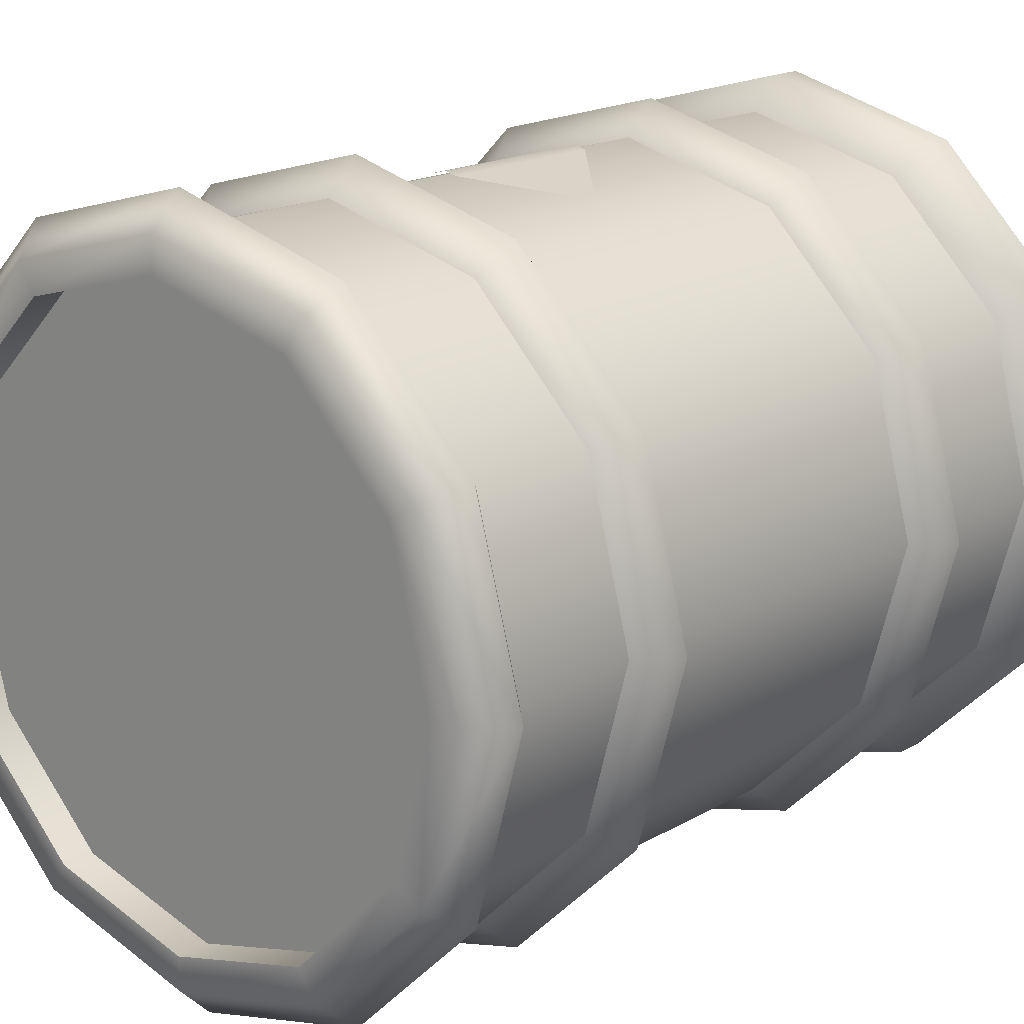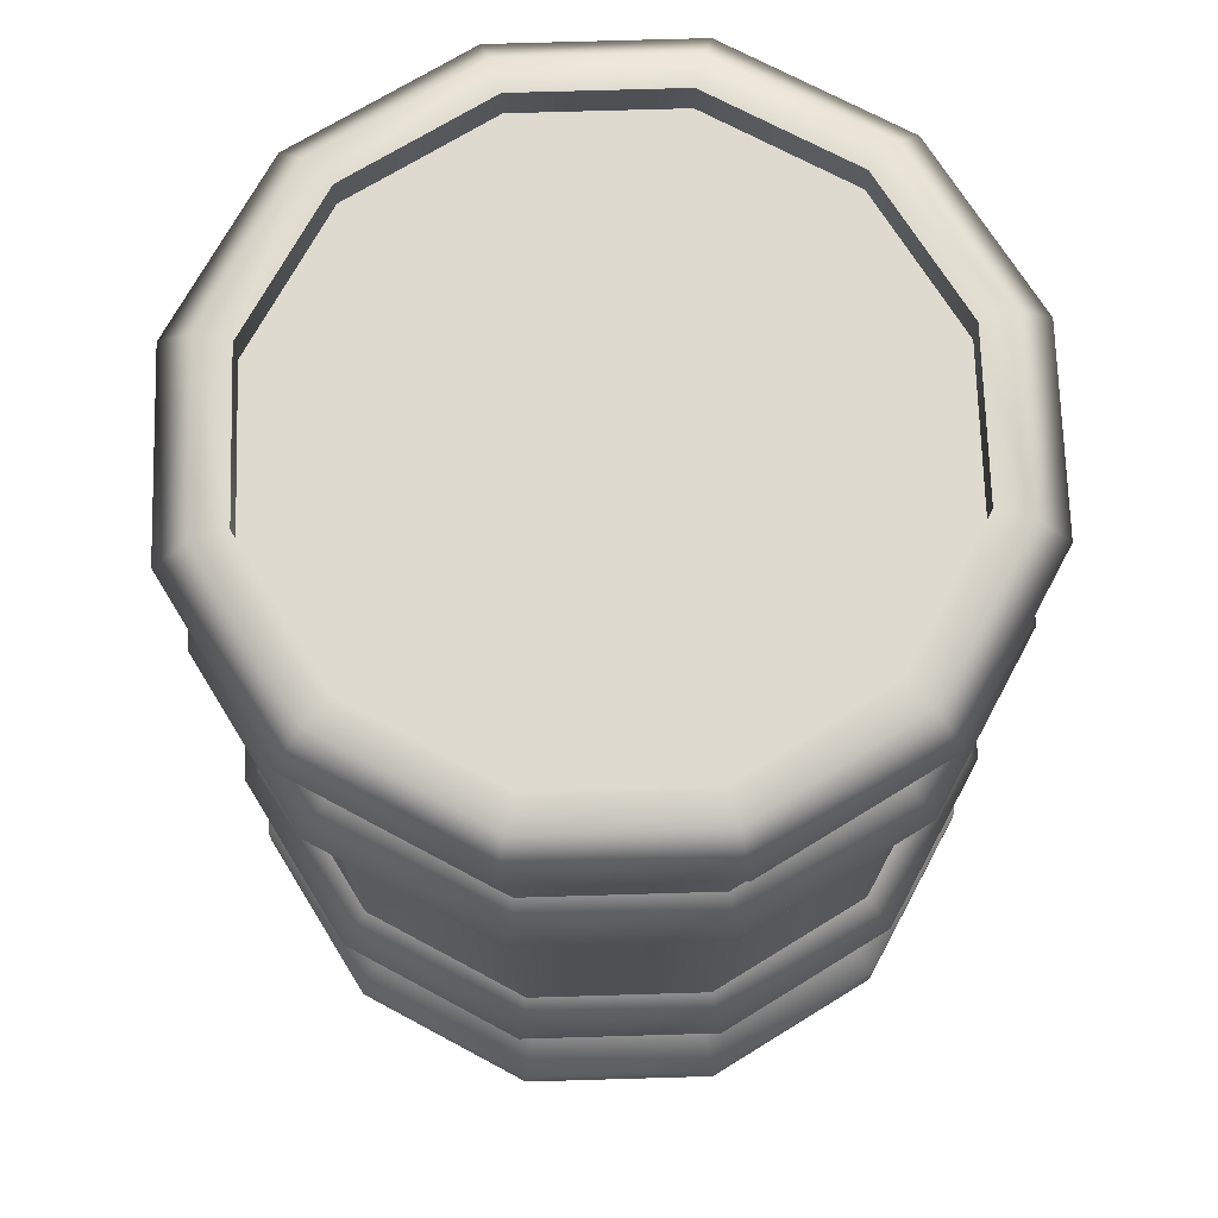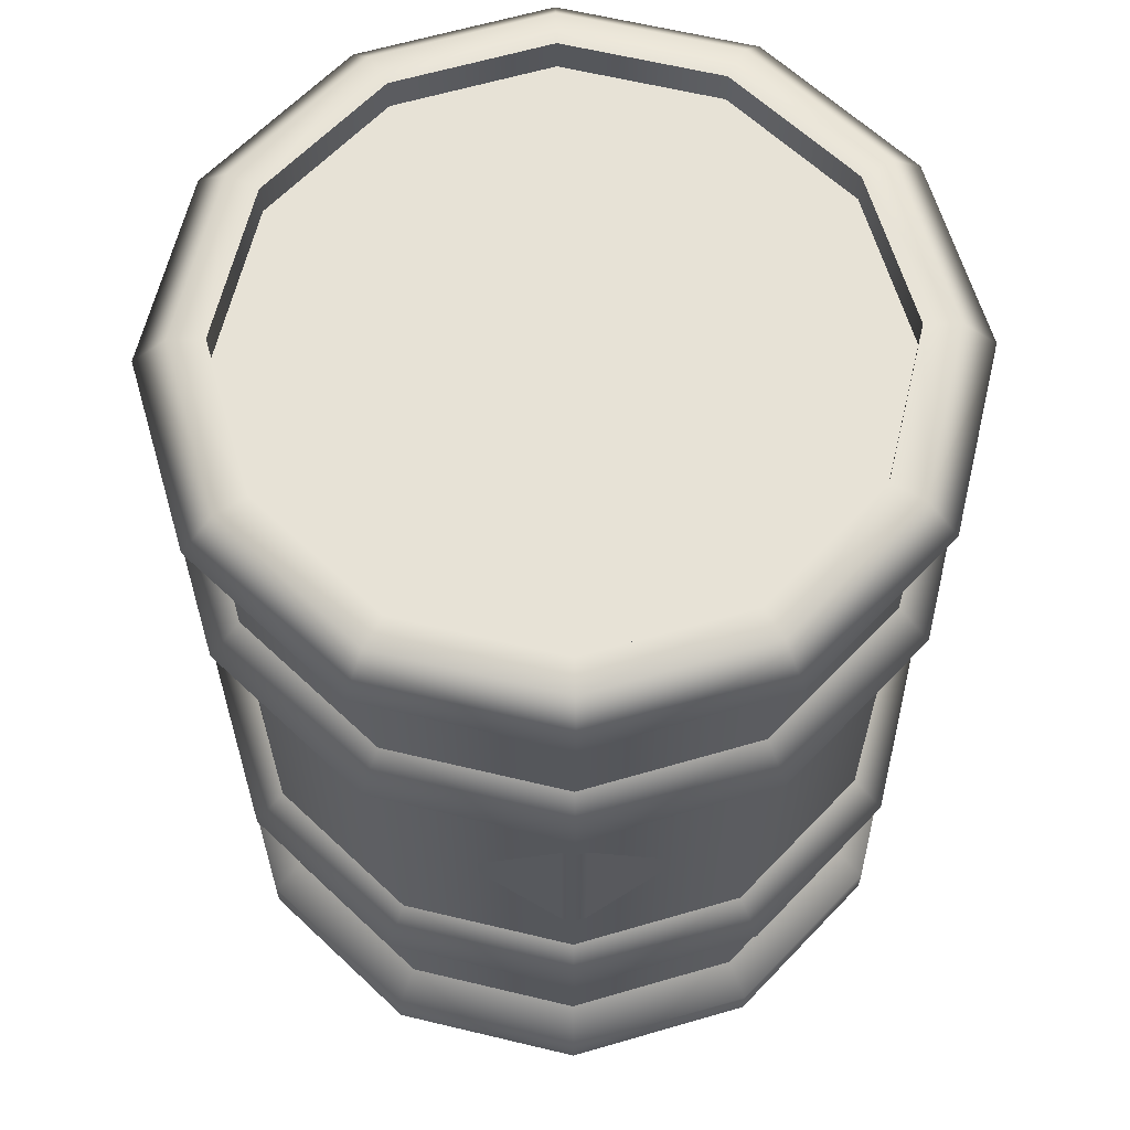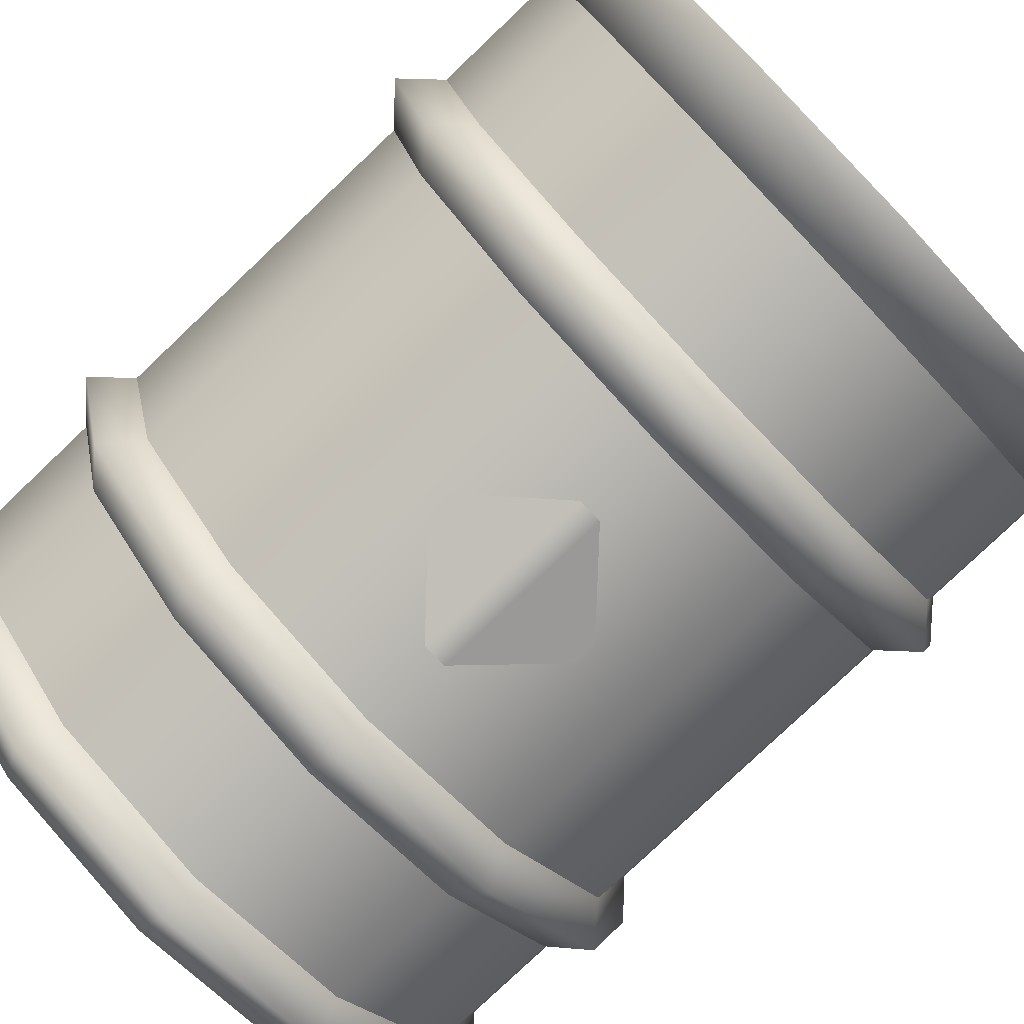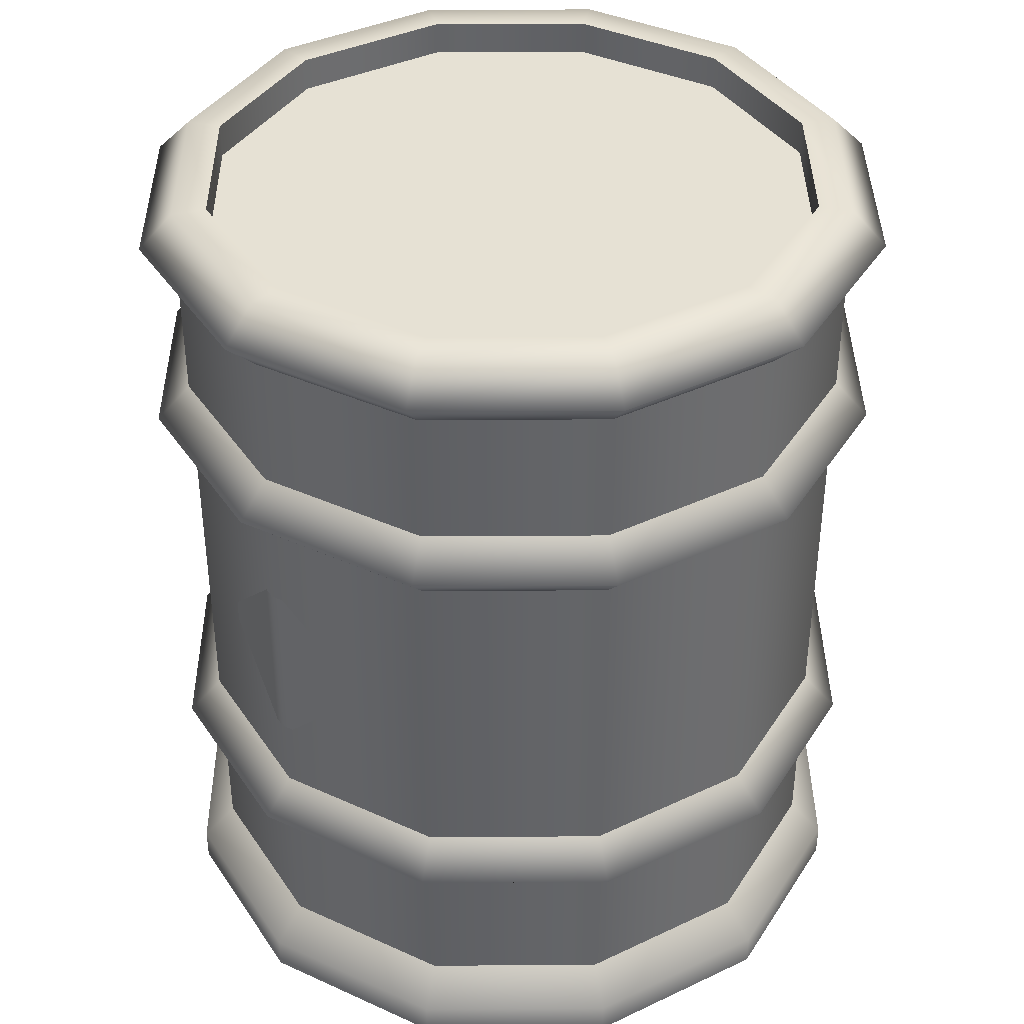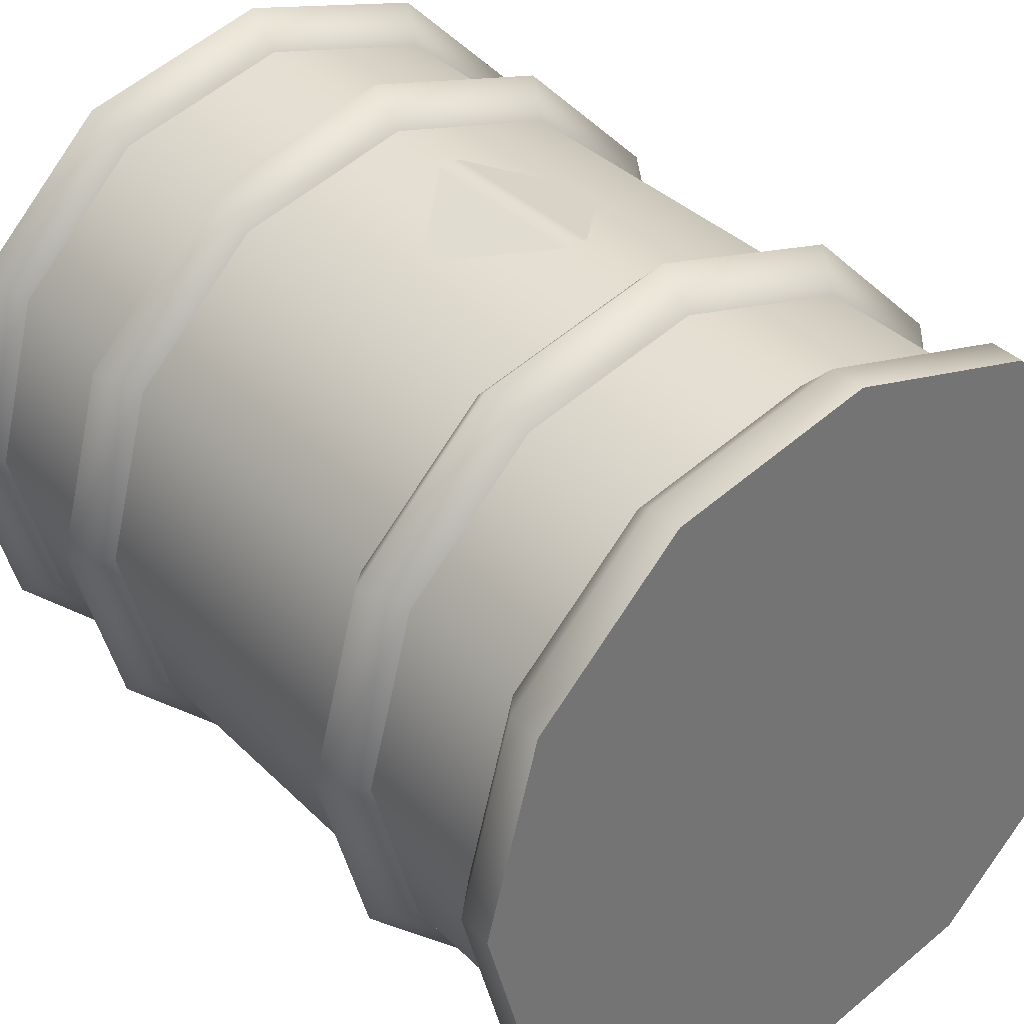
<metadata>
{"format":"obj","ext":"obj","renderer":"f3d","projection":"perspective","resolution":1024,"background":"white","views":[{"elev":17.5,"azim":-138.4,"up":"+Z"},{"elev":70.9,"azim":-136.7,"up":"+Y"},{"elev":63.2,"azim":-1.4,"up":"+Y"},{"elev":-79.8,"azim":-46.5,"up":"+Z"},{"elev":39.1,"azim":44.5,"up":"+Y"},{"elev":36.2,"azim":-38.3,"up":"+Z"}]}
</metadata>
<code>
o biofuel_biofuel_item
v 0.05 0.26 -0.0866
v 0.0866 0.26 -0.05
v 0.1 0.26 -0
v 0.0866 0.26 0.05
v 0.05 0.26 0.0866
v -2e-06 0.26 0.1
v -0.05 0.26 0.0866
v -0.0866 0.26 0.05
v -0.1 0.26 0
v -0.0866 0.26 -0.05
v -0.05 0.26 -0.0866
v -2e-06 0.26 -0.1
v 0.055 0 -0.09526
v 0.09526 -0 -0.055
v 0.11 0 -0
v 0.09526 -0 0.055
v 0.055 -0 0.09526
v -2e-06 0 0.11
v -0.055 -0 0.09526
v -0.09527 -0 0.055
v -0.11 0 0
v -0.09527 -0 -0.055
v -0.055 0 -0.09526
v -2e-06 0 -0.11
v -2e-06 0.02 -0.1
v -0.05 0.02 -0.0866
v -0.0866 0.02 -0.05
v -0.1 0.02 0
v -0.0866 0.02 0.05
v -0.05 0.02 0.0866
v -2e-06 0.02 0.1
v 0.05 0.02 0.0866
v 0.0866 0.02 0.05
v 0.1 0.02 -0
v 0.0866 0.02 -0.05
v 0.05 0.02 -0.0866
v -2e-06 0.01 -0.11
v -0.055 0.01 -0.09526
v -0.09527 0.01 -0.055
v -0.11 0.01 0
v -0.09527 0.01 0.055
v -0.055 0.01 0.09526
v -2e-06 0.01 0.11
v 0.055 0.01 0.09526
v 0.09526 0.01 0.055
v 0.11 0.01 -0
v 0.09526 0.01 -0.055
v 0.055 0.01 -0.09526
v 0.05 0.24 -0.0866
v 0.0866 0.24 -0.05
v 0.1 0.24 -0
v 0.0866 0.24 0.05
v 0.05 0.24 0.0866
v -2e-06 0.24 0.1
v -0.05 0.24 0.0866
v -0.0866 0.24 0.05
v -0.1 0.24 0
v -0.0866 0.24 -0.05
v -0.05 0.24 -0.0866
v -2e-06 0.24 -0.1
v -2e-06 0.25 -0.11
v -0.055 0.25 -0.09526
v -0.09527 0.25 -0.055
v -0.11 0.25 0
v -0.09527 0.25 0.055
v -0.055 0.25 0.09526
v -2e-06 0.25 0.11
v 0.055 0.25 0.09526
v 0.09526 0.25 0.055
v 0.11 0.25 -0
v 0.09526 0.25 -0.055
v 0.055 0.25 -0.09526
v 0.05 0.2 -0.0866
v 0.0866 0.2 -0.05
v 0.1 0.2 -0
v 0.0866 0.2 0.05
v 0.05 0.2 0.0866
v -2e-06 0.2 0.1
v -0.05 0.2 0.0866
v -0.0866 0.2 0.05
v -0.1 0.2 0
v -0.0866 0.2 -0.05
v -0.05 0.2 -0.0866
v -2e-06 0.2 -0.1
v 0.05 0.18 -0.0866
v 0.0866 0.18 -0.05
v 0.1 0.18 -0
v 0.0866 0.18 0.05
v 0.05 0.18 0.0866
v -2e-06 0.18 0.1
v -0.05 0.18 0.0866
v -0.0866 0.18 0.05
v -0.1 0.18 0
v -0.0866 0.18 -0.05
v -0.05 0.18 -0.0866
v -2e-06 0.18 -0.1
v -2e-06 0.19 -0.11
v -0.055 0.19 -0.09526
v -0.09527 0.19 -0.055
v -0.11 0.19 0
v -0.09527 0.19 0.055
v -0.055 0.19 0.09526
v -2e-06 0.19 0.11
v 0.055 0.19 0.09526
v 0.09526 0.19 0.055
v 0.11 0.19 -0
v 0.09526 0.19 -0.055
v 0.055 0.19 -0.09526
v 0.05 0.06 -0.0866
v 0.0866 0.06 -0.05
v 0.1 0.06 -0
v 0.0866 0.06 0.05
v 0.05 0.06 0.0866
v -2e-06 0.06 0.1
v -0.05 0.06 0.0866
v -0.0866 0.06 0.05
v -0.1 0.06 0
v -0.0866 0.06 -0.05
v -0.05 0.06 -0.0866
v -2e-06 0.06 -0.1
v -2e-06 0.07 -0.11
v -0.055 0.07 -0.09526
v -0.09527 0.07 -0.055
v -0.11 0.07 0
v -0.09527 0.07 0.055
v -0.055 0.07 0.09526
v -2e-06 0.07 0.11
v 0.055 0.07 0.09526
v 0.09526 0.07 0.055
v 0.11 0.07 -0
v 0.09526 0.07 -0.055
v 0.055 0.07 -0.09526
v -0.0866 0.08 0.05
v -0.05 0.08 0.0866
v -2e-06 0.08 0.1
v 0.05 0.08 0.0866
v 0.0866 0.08 0.05
v 0.1 0.08 -0
v 0.0866 0.08 -0.05
v 0.05 0.08 -0.0866
v 0.045 0.25 -0.07794
v 0.07794 0.25 -0.045
v 0.09 0.25 -0
v 0.07794 0.25 0.045
v 0.045 0.25 0.07794
v -2e-06 0.25 0.09
v -0.045 0.25 0.07794
v -0.07794 0.25 0.045
v -0.09 0.25 -0
v -0.07794 0.25 -0.045
v -0.045 0.25 -0.07794
v -2e-06 0.25 -0.09
v -2e-06 0.26 -0.09
v -0.045 0.26 -0.07794
v -0.07794 0.26 -0.045
v -0.09 0.26 -0
v -0.07794 0.26 0.045
v -0.045 0.26 0.07794
v -2e-06 0.26 0.09
v 0.045 0.26 0.07794
v 0.07794 0.26 0.045
v 0.09 0.26 -0
v 0.07794 0.26 -0.045
v 0.045 0.26 -0.07794
v -0.1 0.08 0
v -0.0866 0.08 -0.05
v -0.05 0.08 -0.0866
v -2e-06 0.08 -0.1
v -2e-06 0.1035 0.101
v -2e-06 0.1565 0.101
v -2e-06 0.1565 -0.101
v -2e-06 0.1035 -0.101
v 0.003534 0.1565 0.1001
v 0.02646 0.1335 0.09391
v 0.02646 0.1265 0.09391
v 0.003534 0.1035 0.1001
v -0.02647 0.1265 -0.09391
v -0.02647 0.1335 -0.09391
v -0.00354 0.1565 -0.1001
v -0.00354 0.1035 -0.1001
v -0.02647 0.1265 0.09391
v -0.02647 0.1335 0.09391
v -0.00354 0.1565 0.1001
v -0.00354 0.1035 0.1001
v 0.003534 0.1565 -0.1001
v 0.02646 0.1335 -0.09391
v 0.02646 0.1265 -0.09391
v 0.003534 0.1035 -0.1001
f 72 1 2 71
f 70 71 2 3
f 38 26 25 37
f 47 35 34 46
f 41 42 30 29
f 38 39 27 26
f 47 48 36 35
f 43 31 30 42
f 39 40 28 27
f 48 37 25 36
f 45 46 34 33
f 41 29 28 40
f 62 63 10 11
f 64 9 10 63
f 64 65 8 9
f 66 7 8 65
f 66 67 6 7
f 5 6 67 68
f 45 33 32 44
f 43 44 32 31
f 72 61 12 1
f 62 11 12 61
f 15 14 47 46
f 17 16 45 44
f 13 24 37 48
f 16 15 46 45
f 19 18 43 42
f 22 21 40 39
f 4 5 68 69
f 70 3 4 69
f 23 22 39 38
f 18 17 44 43
f 21 20 41 40
f 14 13 48 47
f 24 23 38 37
f 20 19 42 41
f 55 66 65 56
f 70 51 50 71
f 62 61 60 59
f 64 57 56 65
f 70 69 52 51
f 72 49 60 61
f 64 63 58 57
f 69 68 53 52
f 67 54 53 68
f 72 71 50 49
f 62 59 58 63
f 67 66 55 54
f 108 73 74 107
f 106 107 74 75
f 98 99 82 83
f 100 81 82 99
f 100 101 80 81
f 102 79 80 101
f 102 103 78 79
f 77 78 103 104
f 108 97 84 73
f 98 83 84 97
f 76 77 104 105
f 106 75 76 105
f 91 102 101 92
f 106 87 86 107
f 98 97 96 95
f 100 93 92 101
f 106 105 88 87
f 108 85 96 97
f 100 99 94 93
f 105 104 89 88
f 103 90 89 104
f 108 107 86 85
f 98 95 94 99
f 103 102 91 90
f 132 140 139 131
f 130 131 139 138
f 122 123 166 167
f 124 165 166 123
f 124 125 133 165
f 126 134 133 125
f 126 127 135 134
f 136 135 127 128
f 132 121 168 140
f 122 167 168 121
f 137 136 128 129
f 130 138 137 129
f 115 126 125 116
f 130 111 110 131
f 122 121 120 119
f 124 117 116 125
f 130 129 112 111
f 132 109 120 121
f 124 123 118 117
f 129 128 113 112
f 127 114 113 128
f 132 131 110 109
f 122 119 118 123
f 127 126 115 114
f 34 35 110 111
f 35 36 109 110
f 31 32 113 114
f 30 31 114 115
f 29 30 115 116
f 28 29 116 117
f 27 28 117 118
f 26 27 118 119
f 33 34 111 112
f 32 33 112 113
f 25 26 119 120
f 36 25 120 109
f 57 58 82 81
f 50 51 75 74
f 53 54 78 77
f 56 57 81 80
f 49 50 74 73
f 51 52 76 75
f 55 56 80 79
f 60 49 73 84
f 59 60 84 83
f 52 53 77 76
f 54 55 79 78
f 58 59 83 82
f 91 92 133 134
f 92 93 165 133
f 93 94 166 165
f 94 95 167 166
f 95 96 168 167
f 96 85 140 168
f 85 86 139 140
f 86 87 138 139
f 87 88 137 138
f 88 89 136 137
f 89 90 135 136
f 90 91 134 135
f 6 5 160 159
f 157 158 147 148
f 5 4 161 160
f 4 3 162 161
f 3 2 163 162
f 2 1 164 163
f 1 12 153 164
f 12 11 154 153
f 11 10 155 154
f 10 9 156 155
f 9 8 157 156
f 8 7 158 157
f 7 6 159 158
f 160 161 144 145
f 153 154 151 152
f 163 164 141 142
f 156 157 148 149
f 145 152 151 146
f 141 152 145 144
f 150 147 146 151
f 159 160 145 146
f 155 156 149 150
f 161 162 143 144
f 164 153 152 141
f 154 155 150 151
f 158 159 146 147
f 162 163 142 143
f 150 149 148 147
f 144 143 142 141
f 24 13 14 23
f 15 22 23 14
f 16 21 22 15
f 17 20 21 16
f 18 19 20 17
f 172 180 179 171
f 187 188 185 186
f 177 178 179 180
f 172 171 185 188
f 174 173 176 175
f 170 169 176 173
f 183 184 169 170
f 181 184 183 182

</code>
